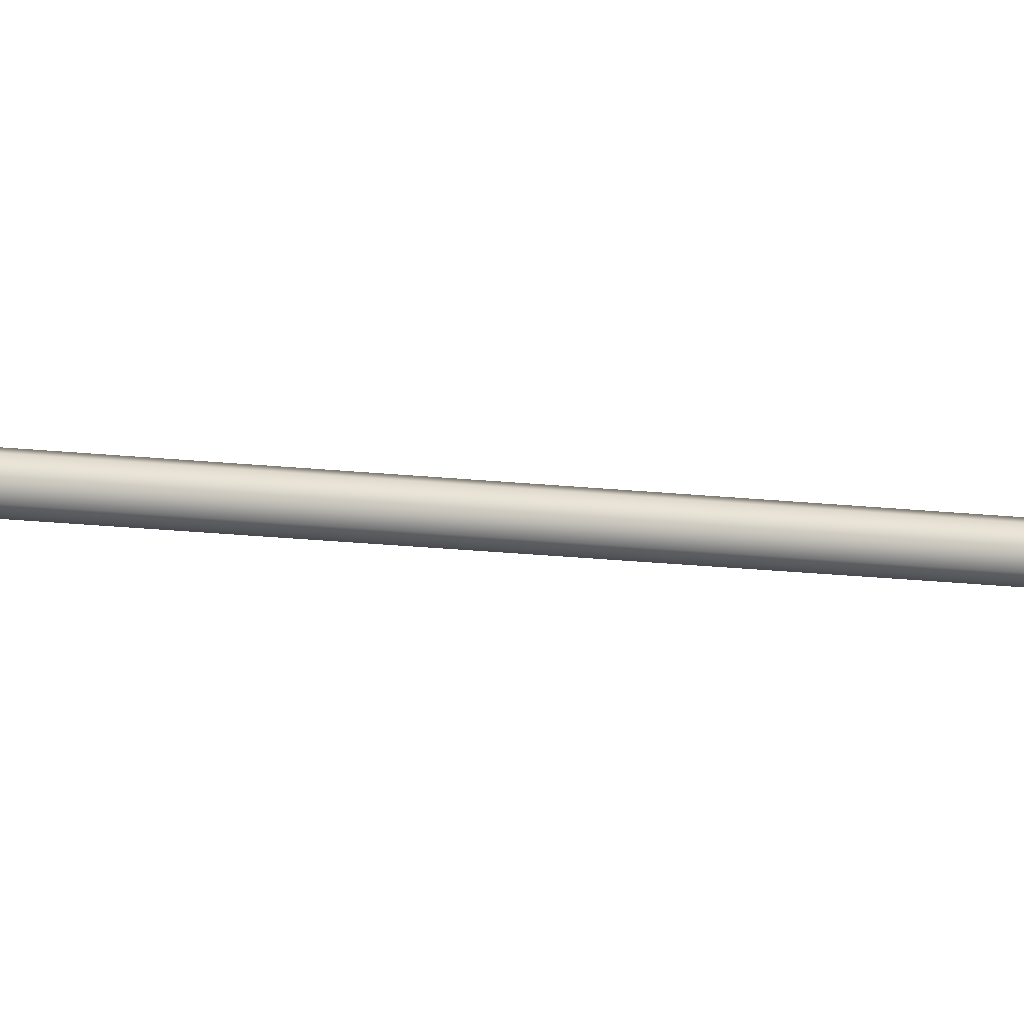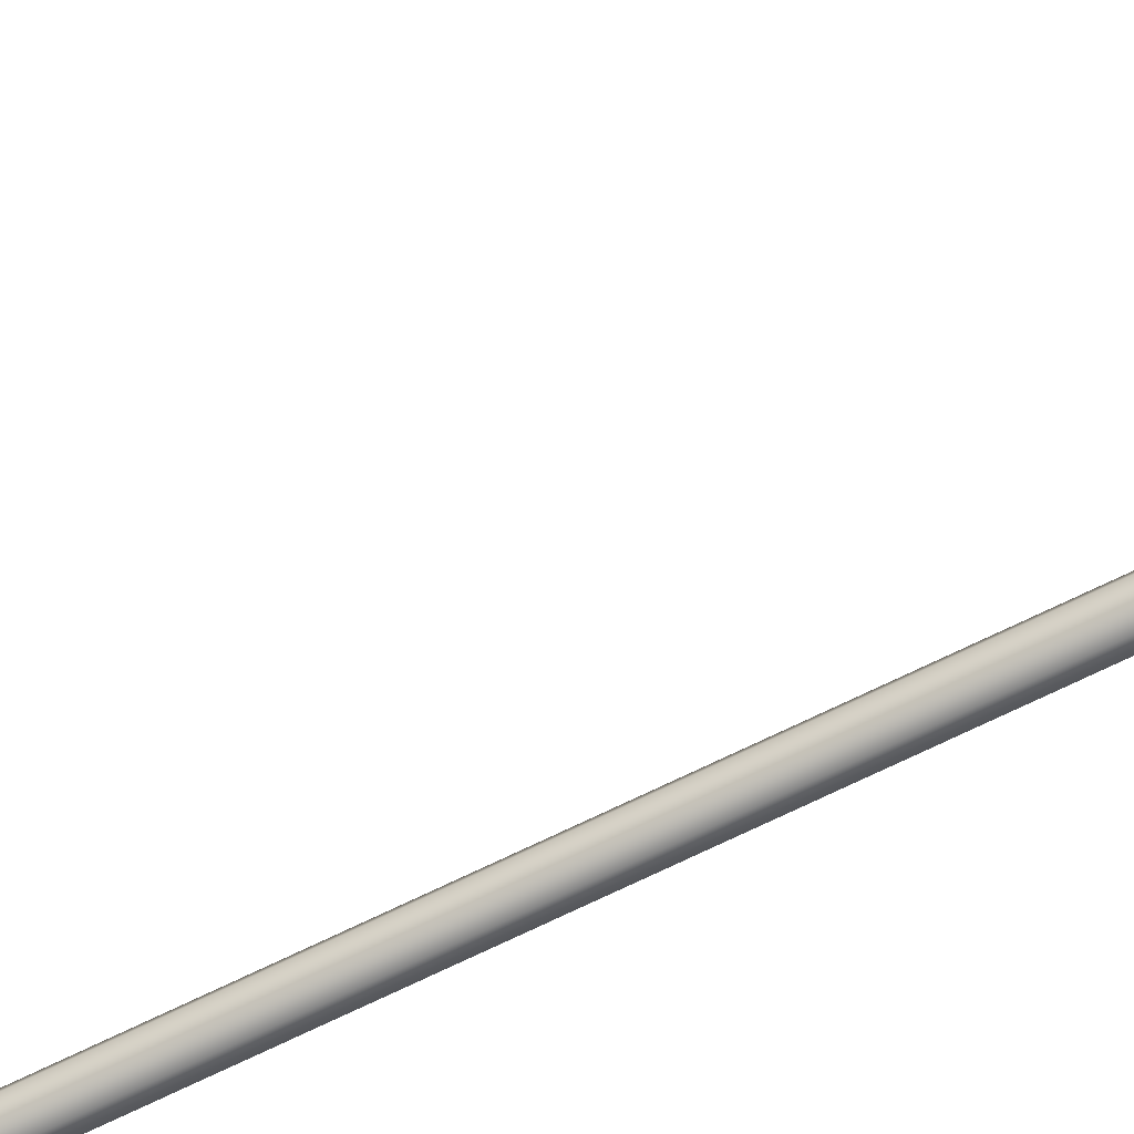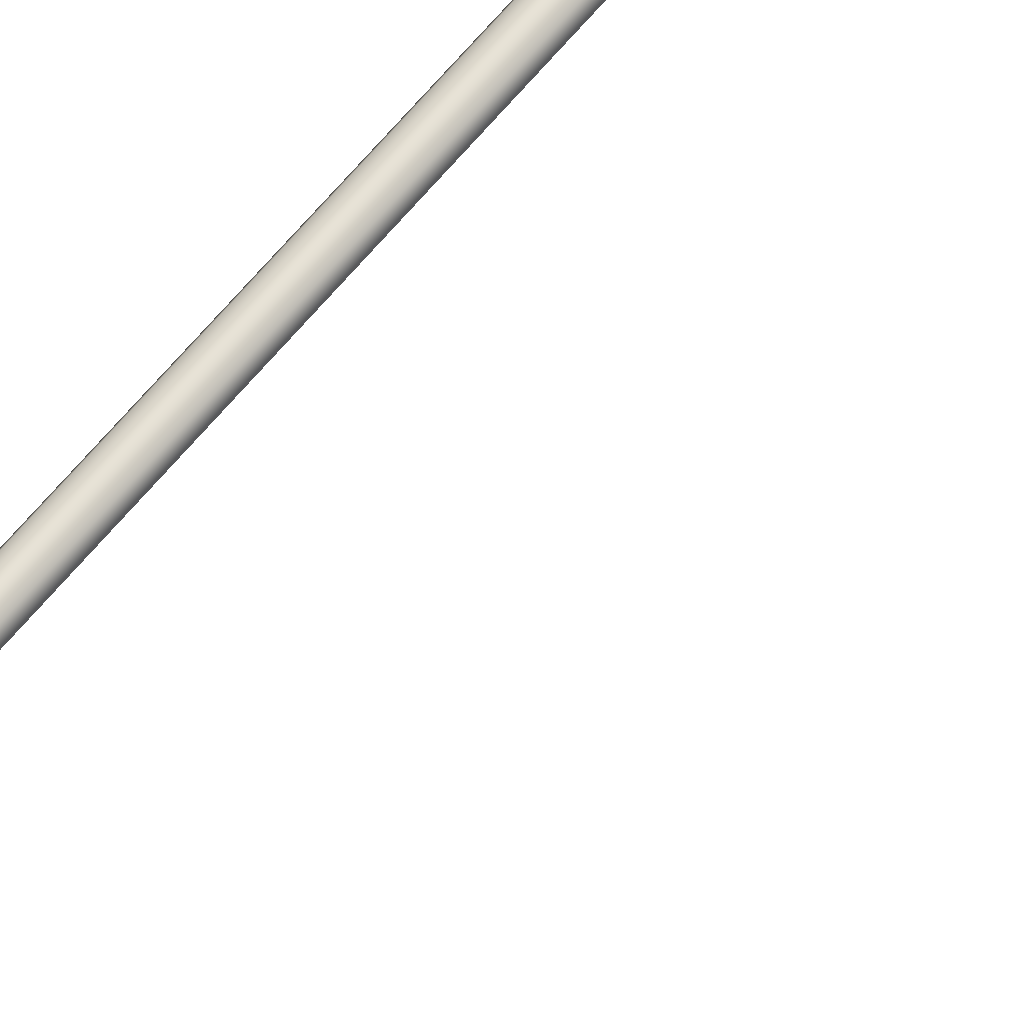
<metadata>
{"format":"obj","ext":"obj","renderer":"f3d","projection":"perspective","resolution":1024,"background":"white","views":[{"elev":-9.7,"azim":68.1,"up":"+Z"},{"elev":-58.7,"azim":118.3,"up":"+Z"},{"elev":63.4,"azim":39.5,"up":"+Z"}]}
</metadata>
<code>
o _Geometry_0
v 1.494e+04 2.742e+04 9199
v 14900 2.741e+04 9199
v 1.486e+04 2.742e+04 9199
v 1.484e+04 27465 9199
v 1.486e+04 2.751e+04 9199
v 14900 2.752e+04 9199
v 1.494e+04 2.751e+04 9199
v 1.496e+04 27465 9199
v 1.493e+04 2.751e+04 9258
v 1.495e+04 27465 9263
v 1.489e+04 2.752e+04 9246
v 1.485e+04 2.751e+04 9233
v 1.484e+04 27465 9228
v 1.485e+04 2.742e+04 9233
v 1.489e+04 2.741e+04 9246
v 1.493e+04 2.742e+04 9258
v 1.49e+04 2.751e+04 9312
v 1.492e+04 27465 9322
v 1.487e+04 2.752e+04 9288
v 1.484e+04 2.751e+04 9264
v 1.482e+04 27465 9255
v 1.484e+04 2.742e+04 9264
v 1.487e+04 2.741e+04 9288
v 1.49e+04 2.742e+04 9312
v 1.486e+04 2.751e+04 9355
v 1.487e+04 27465 9368
v 1.484e+04 2.752e+04 9322
v 1.481e+04 2.751e+04 9289
v 1.48e+04 27465 9276
v 1.481e+04 2.742e+04 9289
v 1.484e+04 2.741e+04 9322
v 1.486e+04 2.742e+04 9355
v 1.481e+04 2.751e+04 9382
v 1.481e+04 27465 9398
v 1.479e+04 2.752e+04 9344
v 1.478e+04 2.751e+04 9305
v 1.478e+04 27465 9289
v 1.478e+04 2.742e+04 9305
v 1.479e+04 2.741e+04 9344
v 1.481e+04 2.742e+04 9382
v 1.475e+04 2.751e+04 9391
v 1.475e+04 27465 9408
v 1.475e+04 2.752e+04 9351
v 1.475e+04 2.751e+04 9311
v 1.475e+04 27465 9294
v 1.475e+04 2.742e+04 9311
v 1.475e+04 2.741e+04 9351
v 1.475e+04 2.742e+04 9391
v 1.407e+04 2.742e+04 9311
v 1.407e+04 27465 9294
v 1.407e+04 2.751e+04 9311
v 1.407e+04 2.752e+04 9351
v 1.407e+04 2.751e+04 9391
v 1.407e+04 27465 9408
v 1.407e+04 2.742e+04 9391
v 1.407e+04 2.741e+04 9351
v 1.401e+04 2.743e+04 9391
v 1.4e+04 2.742e+04 9351
v 1.402e+04 2.747e+04 9408
v 1.403e+04 2.751e+04 9391
v 1.404e+04 2.753e+04 9351
v 1.403e+04 2.751e+04 9311
v 1.402e+04 2.747e+04 9294
v 1.401e+04 2.743e+04 9311
v 1.396e+04 2.746e+04 9391
v 1.395e+04 2.745e+04 9351
v 1.398e+04 2.749e+04 9408
v 1.4e+04 2.753e+04 9391
v 1.401e+04 2.754e+04 9351
v 1.4e+04 2.753e+04 9311
v 1.398e+04 2.749e+04 9294
v 1.396e+04 2.746e+04 9311
v 1.391e+04 2.75e+04 9391
v 1.39e+04 2.749e+04 9351
v 1.395e+04 2.753e+04 9408
v 1.398e+04 2.755e+04 9391
v 1.399e+04 2.756e+04 9351
v 1.398e+04 2.755e+04 9311
v 1.395e+04 2.753e+04 9294
v 1.391e+04 2.75e+04 9311
v 1.389e+04 2.756e+04 9391
v 1.387e+04 2.755e+04 9351
v 1.392e+04 2.757e+04 9408
v 1.396e+04 2.758e+04 9391
v 1.398e+04 2.759e+04 9351
v 1.396e+04 2.758e+04 9311
v 1.392e+04 2.757e+04 9294
v 1.389e+04 2.756e+04 9311
v 1.388e+04 2.762e+04 9391
v 1.386e+04 2.762e+04 9351
v 13917 2.762e+04 9408
v 1.396e+04 2.762e+04 9391
v 1.397e+04 2.762e+04 9351
v 1.396e+04 2.762e+04 9311
v 13917 2.762e+04 9294
v 1.388e+04 2.762e+04 9311
v 1.494e+04 2.742e+04 9131
v 14900 2.741e+04 9131
v 1.486e+04 2.742e+04 9131
v 1.484e+04 27465 9131
v 1.486e+04 2.751e+04 9131
v 14900 2.752e+04 9131
v 1.494e+04 2.751e+04 9131
v 1.496e+04 27465 9131
v 1.397e+04 42225 9351
v 1.396e+04 42225 9311
v 13917 42225 9294
v 1.388e+04 42225 9311
v 1.386e+04 42225 9351
v 1.388e+04 42225 9391
v 13917 42225 9408
v 1.396e+04 42225 9391
v 1.494e+04 2.742e+04 9199
v 1.494e+04 2.742e+04 9199
v 14900 2.741e+04 9199
v 14900 2.741e+04 9199
v 1.486e+04 2.742e+04 9199
v 1.486e+04 2.742e+04 9199
v 1.484e+04 27465 9199
v 1.484e+04 27465 9199
v 1.486e+04 2.751e+04 9199
v 1.486e+04 2.751e+04 9199
v 14900 2.752e+04 9199
v 14900 2.752e+04 9199
v 1.494e+04 2.751e+04 9199
v 1.494e+04 2.751e+04 9199
v 1.496e+04 27465 9199
v 1.496e+04 27465 9199
v 1.475e+04 2.751e+04 9391
v 1.475e+04 2.751e+04 9391
v 1.475e+04 27465 9408
v 1.475e+04 27465 9408
v 1.475e+04 2.752e+04 9351
v 1.475e+04 2.752e+04 9351
v 1.475e+04 2.751e+04 9311
v 1.475e+04 2.751e+04 9311
v 1.475e+04 27465 9294
v 1.475e+04 27465 9294
v 1.475e+04 2.742e+04 9311
v 1.475e+04 2.742e+04 9311
v 1.475e+04 2.741e+04 9351
v 1.475e+04 2.741e+04 9351
v 1.475e+04 2.742e+04 9391
v 1.475e+04 2.742e+04 9391
v 1.407e+04 2.742e+04 9311
v 1.407e+04 2.742e+04 9311
v 1.407e+04 27465 9294
v 1.407e+04 27465 9294
v 1.407e+04 2.751e+04 9311
v 1.407e+04 2.751e+04 9311
v 1.407e+04 2.752e+04 9351
v 1.407e+04 2.752e+04 9351
v 1.407e+04 2.751e+04 9391
v 1.407e+04 2.751e+04 9391
v 1.407e+04 27465 9408
v 1.407e+04 27465 9408
v 1.407e+04 2.742e+04 9391
v 1.407e+04 2.742e+04 9391
v 1.407e+04 2.741e+04 9351
v 1.407e+04 2.741e+04 9351
v 1.388e+04 2.762e+04 9391
v 1.388e+04 2.762e+04 9391
v 1.386e+04 2.762e+04 9351
v 1.386e+04 2.762e+04 9351
v 13917 2.762e+04 9408
v 13917 2.762e+04 9408
v 1.396e+04 2.762e+04 9391
v 1.396e+04 2.762e+04 9391
v 1.397e+04 2.762e+04 9351
v 1.397e+04 2.762e+04 9351
v 1.396e+04 2.762e+04 9311
v 1.396e+04 2.762e+04 9311
v 13917 2.762e+04 9294
v 13917 2.762e+04 9294
v 1.388e+04 2.762e+04 9311
v 1.388e+04 2.762e+04 9311
v 1.494e+04 2.742e+04 9131
v 14900 2.741e+04 9131
v 1.486e+04 2.742e+04 9131
v 1.484e+04 27465 9131
v 1.486e+04 2.751e+04 9131
v 14900 2.752e+04 9131
v 1.494e+04 2.751e+04 9131
v 1.496e+04 27465 9131
v 1.397e+04 42225 9351
v 1.396e+04 42225 9311
v 13917 42225 9294
v 1.388e+04 42225 9311
v 1.386e+04 42225 9351
v 1.388e+04 42225 9391
v 13917 42225 9408
v 1.396e+04 42225 9391
f 113 115 117
f 113 117 119
f 113 119 121
f 113 121 123
f 113 123 125
f 113 125 127
f 8 7 9
f 8 9 10
f 7 6 11
f 7 11 9
f 6 5 12
f 6 12 11
f 5 4 13
f 5 13 12
f 4 3 14
f 4 14 13
f 3 2 15
f 3 15 14
f 2 1 16
f 2 16 15
f 1 8 10
f 1 10 16
f 10 9 17
f 10 17 18
f 9 11 19
f 9 19 17
f 11 12 20
f 11 20 19
f 12 13 21
f 12 21 20
f 13 14 22
f 13 22 21
f 14 15 23
f 14 23 22
f 15 16 24
f 15 24 23
f 16 10 18
f 16 18 24
f 18 17 25
f 18 25 26
f 17 19 27
f 17 27 25
f 19 20 28
f 19 28 27
f 20 21 29
f 20 29 28
f 21 22 30
f 21 30 29
f 22 23 31
f 22 31 30
f 23 24 32
f 23 32 31
f 24 18 26
f 24 26 32
f 26 25 33
f 26 33 34
f 25 27 35
f 25 35 33
f 27 28 36
f 27 36 35
f 28 29 37
f 28 37 36
f 29 30 38
f 29 38 37
f 30 31 39
f 30 39 38
f 31 32 40
f 31 40 39
f 32 26 34
f 32 34 40
f 34 33 41
f 34 41 42
f 33 35 43
f 33 43 41
f 35 36 44
f 35 44 43
f 36 37 45
f 36 45 44
f 37 38 46
f 37 46 45
f 38 39 47
f 38 47 46
f 39 40 48
f 39 48 47
f 40 34 42
f 40 42 48
f 131 129 133
f 131 133 135
f 131 135 137
f 131 137 139
f 131 139 141
f 131 141 143
f 145 147 149
f 145 149 151
f 145 151 153
f 145 153 155
f 145 155 157
f 145 157 159
f 56 55 57
f 56 57 58
f 55 54 59
f 55 59 57
f 54 53 60
f 54 60 59
f 53 52 61
f 53 61 60
f 52 51 62
f 52 62 61
f 51 50 63
f 51 63 62
f 50 49 64
f 50 64 63
f 49 56 58
f 49 58 64
f 58 57 65
f 58 65 66
f 57 59 67
f 57 67 65
f 59 60 68
f 59 68 67
f 60 61 69
f 60 69 68
f 61 62 70
f 61 70 69
f 62 63 71
f 62 71 70
f 63 64 72
f 63 72 71
f 64 58 66
f 64 66 72
f 66 65 73
f 66 73 74
f 65 67 75
f 65 75 73
f 67 68 76
f 67 76 75
f 68 69 77
f 68 77 76
f 69 70 78
f 69 78 77
f 70 71 79
f 70 79 78
f 71 72 80
f 71 80 79
f 72 66 74
f 72 74 80
f 74 73 81
f 74 81 82
f 73 75 83
f 73 83 81
f 75 76 84
f 75 84 83
f 76 77 85
f 76 85 84
f 77 78 86
f 77 86 85
f 78 79 87
f 78 87 86
f 79 80 88
f 79 88 87
f 80 74 82
f 80 82 88
f 82 81 89
f 82 89 90
f 81 83 91
f 81 91 89
f 83 84 92
f 83 92 91
f 84 85 93
f 84 93 92
f 85 86 94
f 85 94 93
f 86 87 95
f 86 95 94
f 87 88 96
f 87 96 95
f 88 82 90
f 88 90 96
f 163 161 165
f 163 165 167
f 163 167 169
f 163 169 171
f 163 171 173
f 163 173 175
f 177 178 179
f 177 179 180
f 177 180 181
f 177 181 182
f 177 182 183
f 177 183 184
f 128 126 124
f 128 124 122
f 128 122 120
f 128 120 118
f 128 118 116
f 128 116 114
f 104 103 7
f 104 7 8
f 103 102 6
f 103 6 7
f 102 101 5
f 102 5 6
f 101 100 4
f 101 4 5
f 100 99 3
f 100 3 4
f 99 98 2
f 99 2 3
f 98 97 1
f 98 1 2
f 97 104 8
f 97 8 1
f 136 134 130
f 136 130 132
f 136 132 144
f 136 144 142
f 136 142 140
f 136 140 138
f 148 146 160
f 148 160 158
f 148 158 156
f 148 156 154
f 148 154 152
f 148 152 150
f 45 46 49
f 45 49 50
f 46 47 56
f 46 56 49
f 47 48 55
f 47 55 56
f 48 42 54
f 48 54 55
f 42 41 53
f 42 53 54
f 41 43 52
f 41 52 53
f 43 44 51
f 43 51 52
f 44 45 50
f 44 50 51
f 168 166 162
f 168 162 164
f 168 164 176
f 168 176 174
f 168 174 172
f 168 172 170
f 185 186 187
f 185 187 188
f 185 188 189
f 185 189 190
f 185 190 191
f 185 191 192
f 93 94 106
f 93 106 105
f 94 95 107
f 94 107 106
f 95 96 108
f 95 108 107
f 96 90 109
f 96 109 108
f 90 89 110
f 90 110 109
f 89 91 111
f 89 111 110
f 91 92 112
f 91 112 111
f 92 93 105
f 92 105 112

</code>
